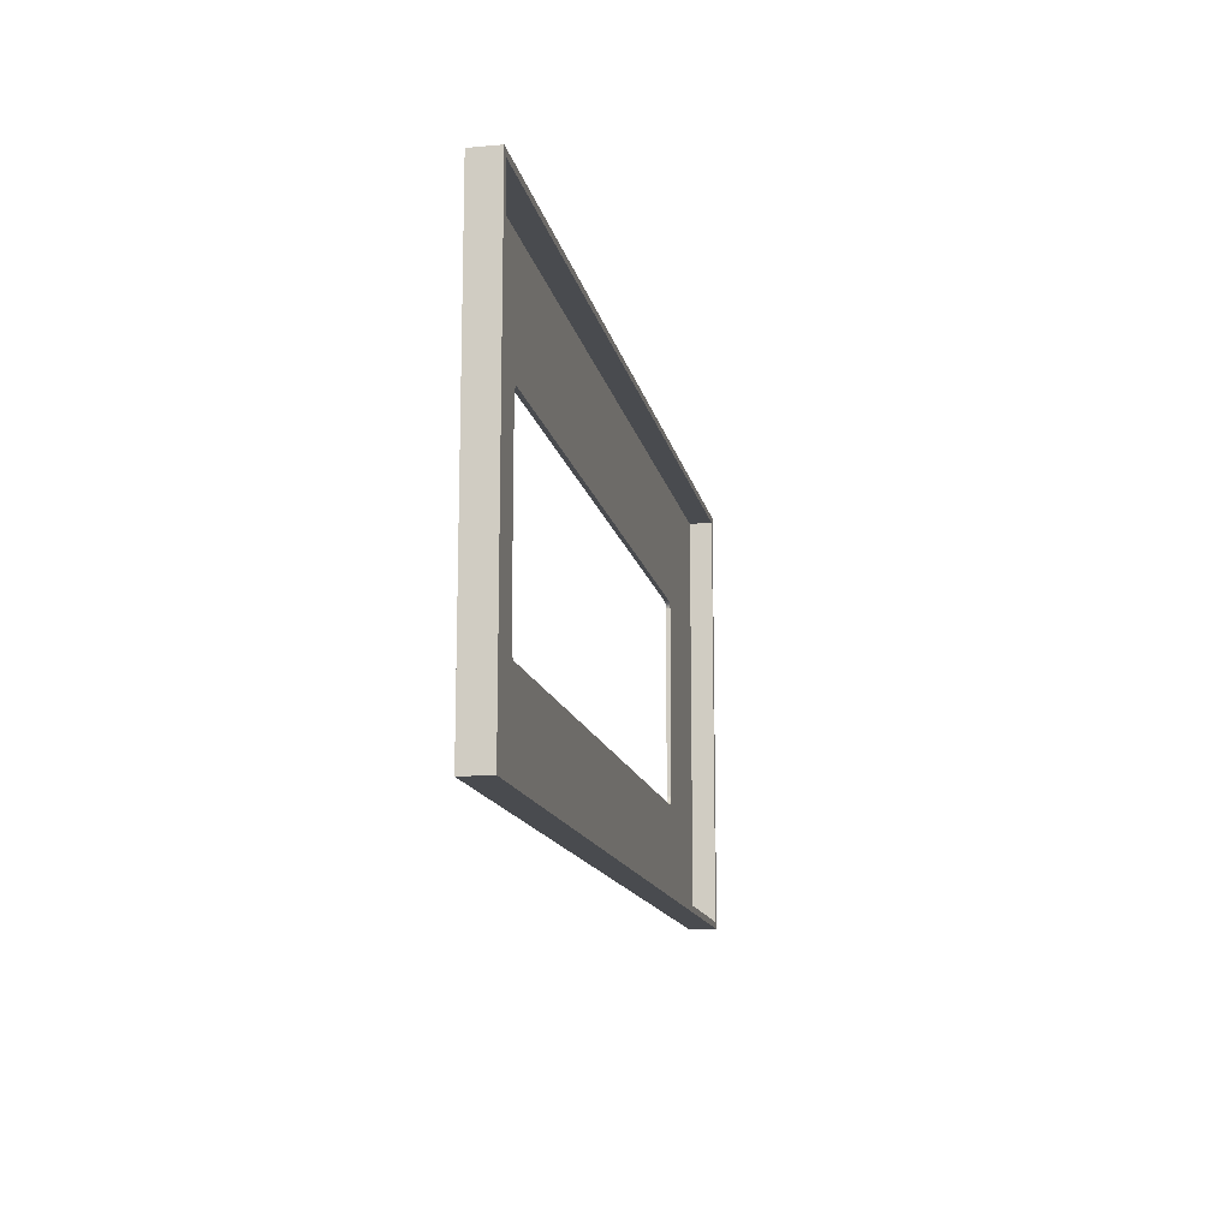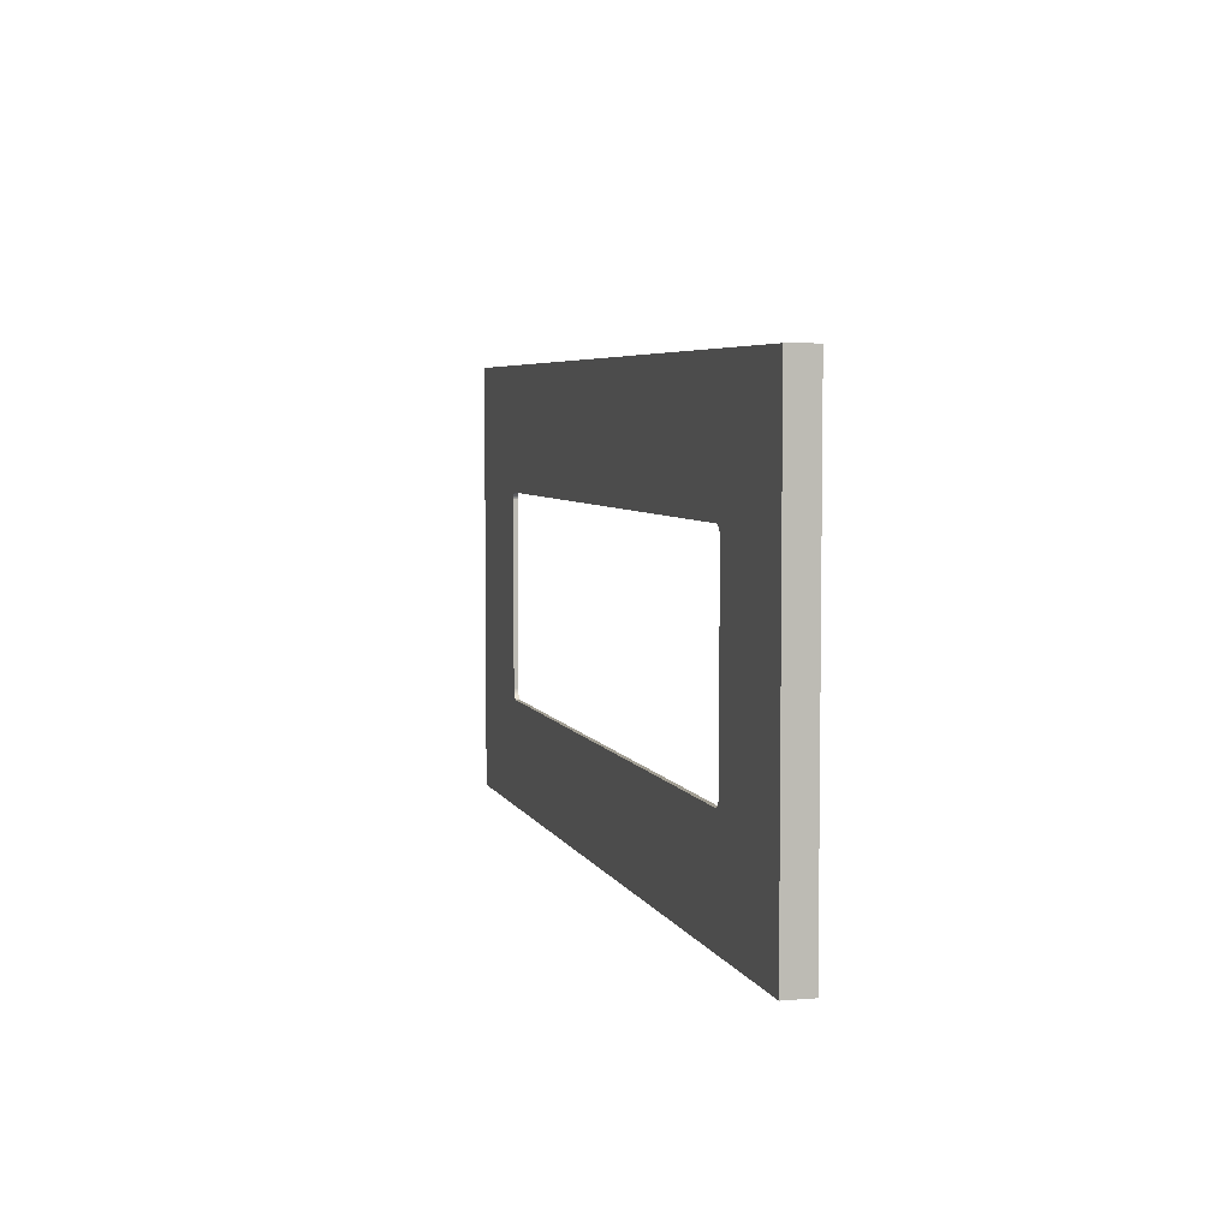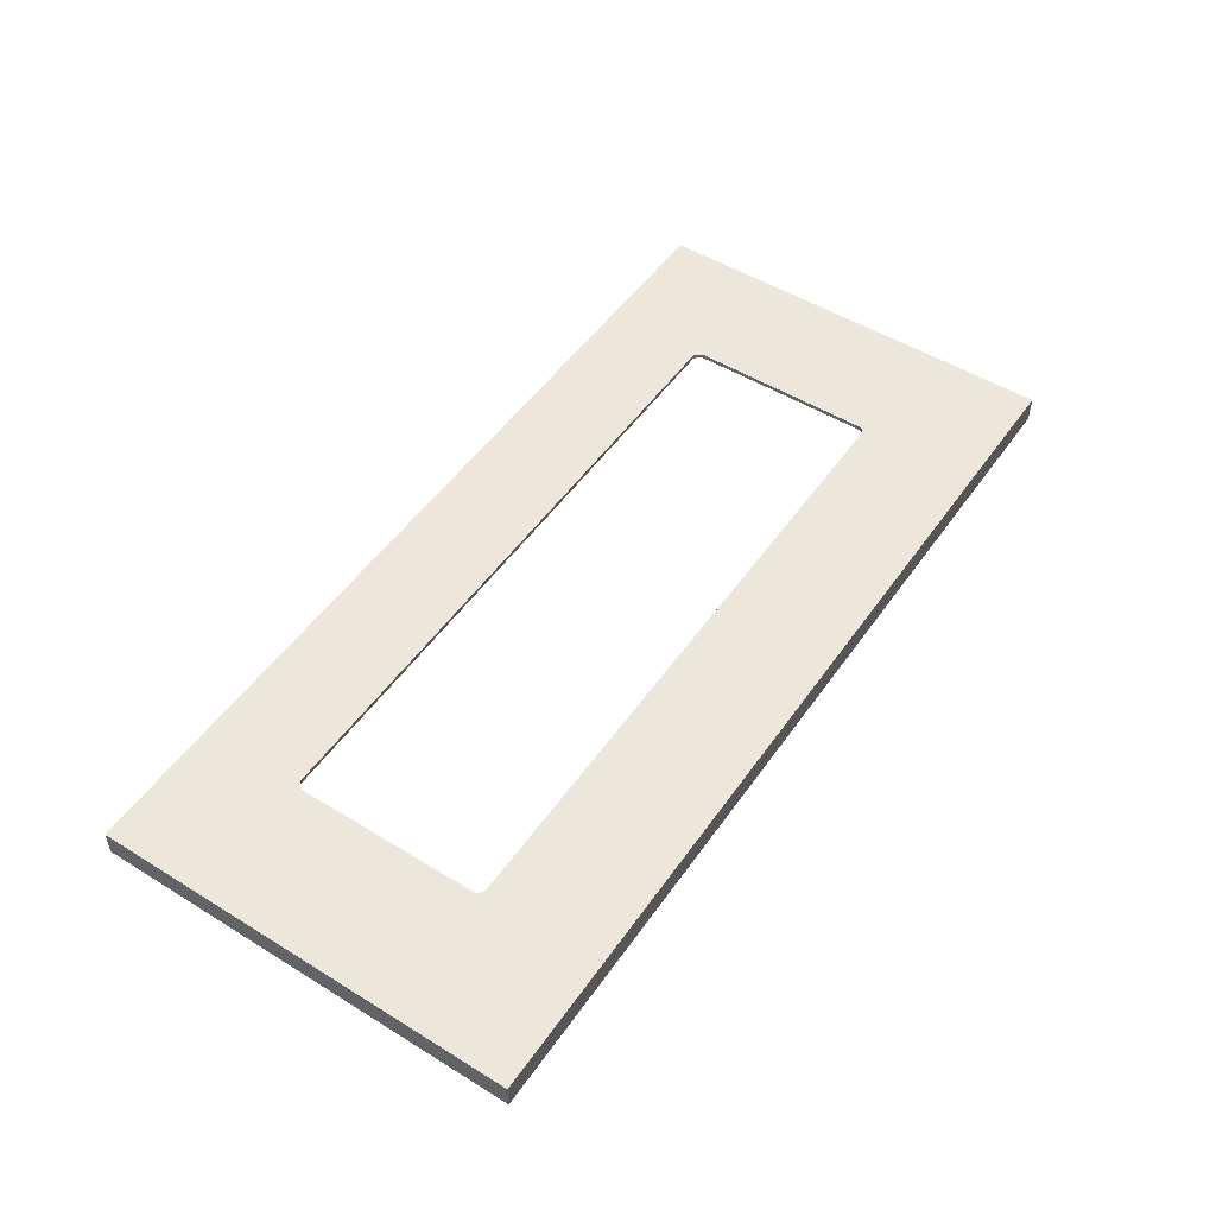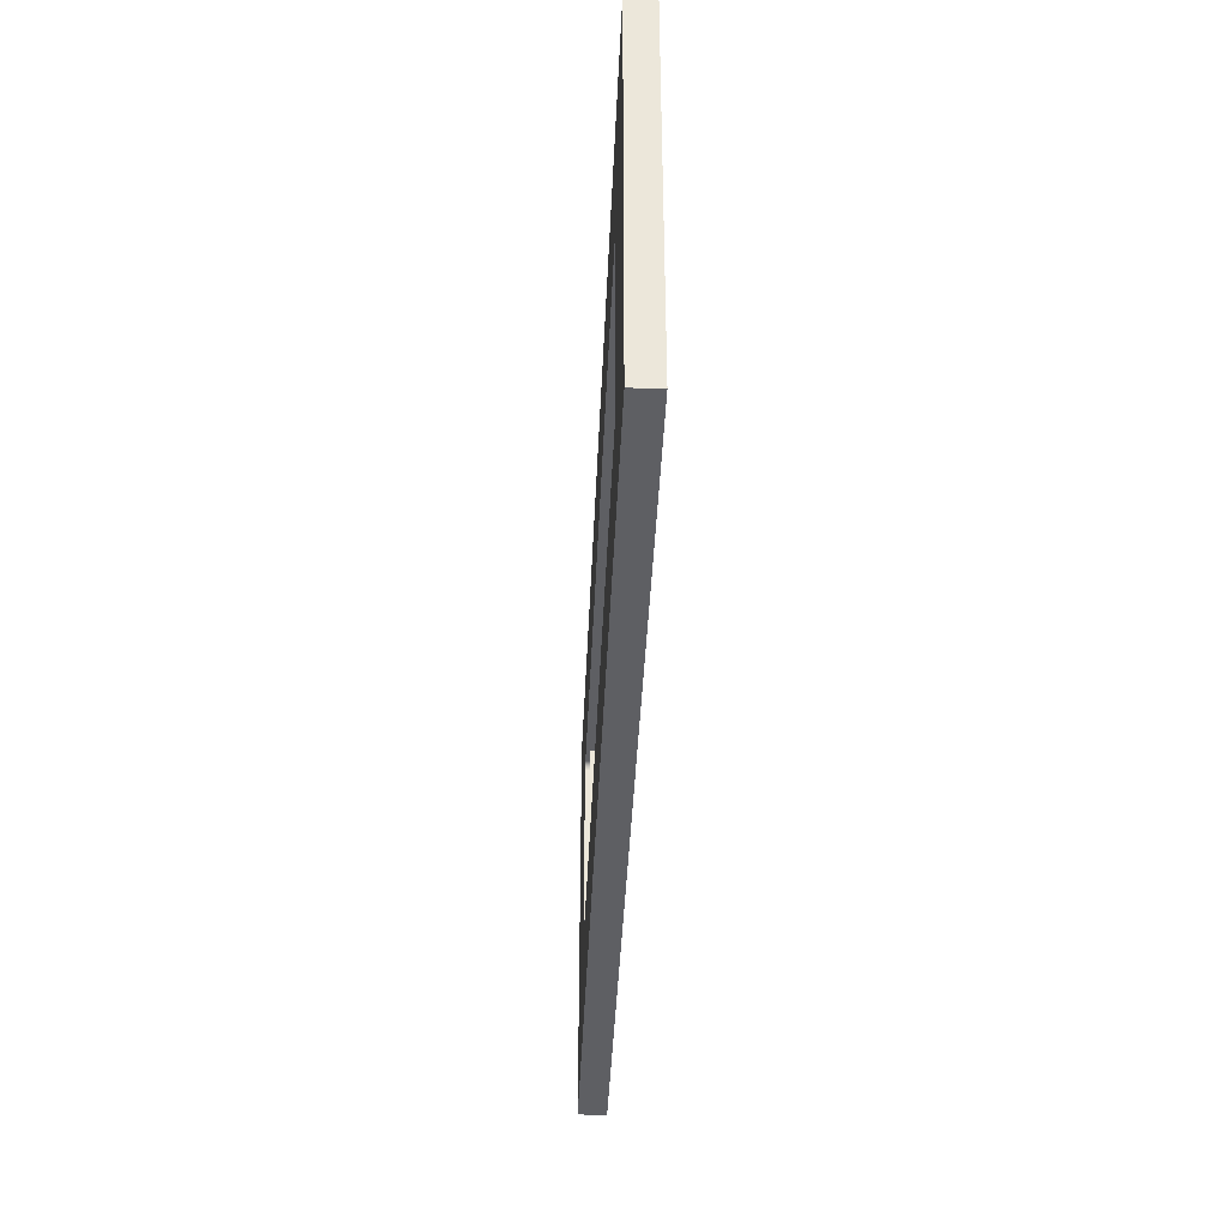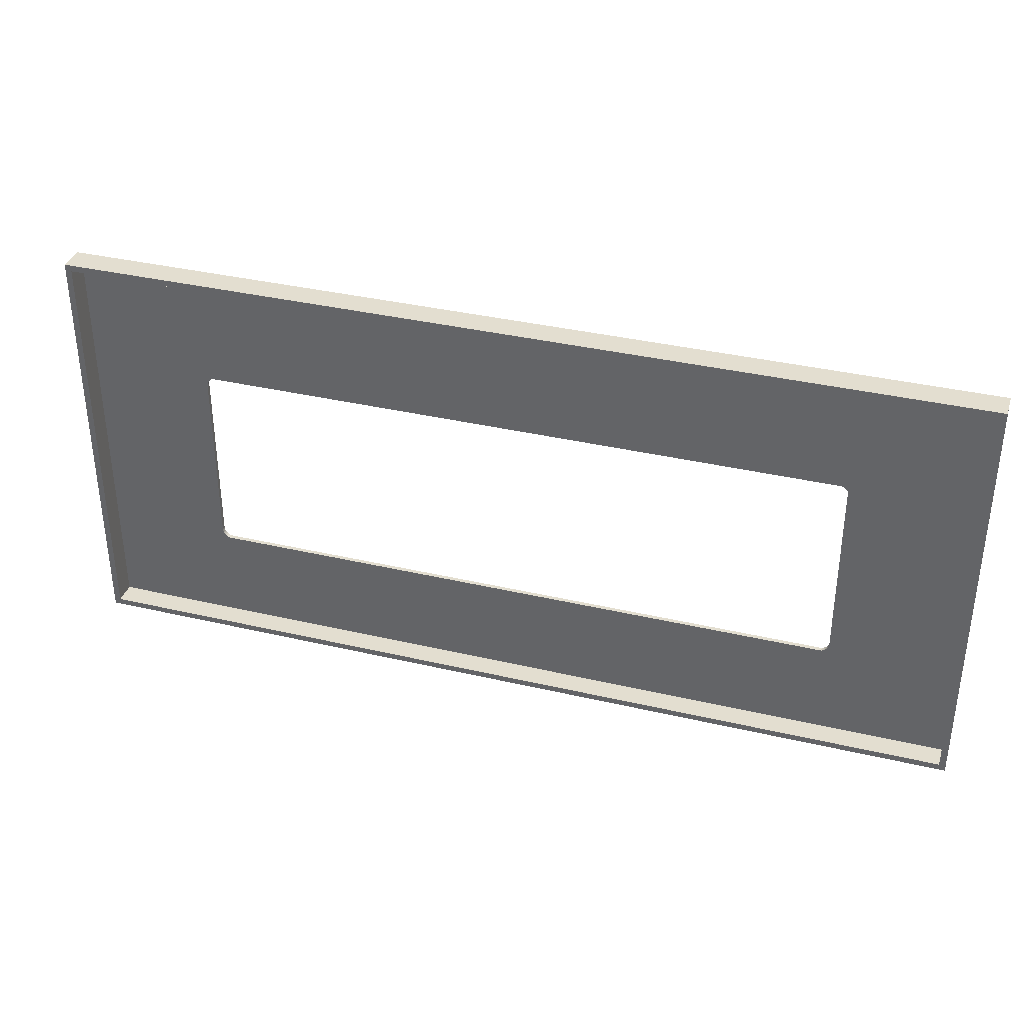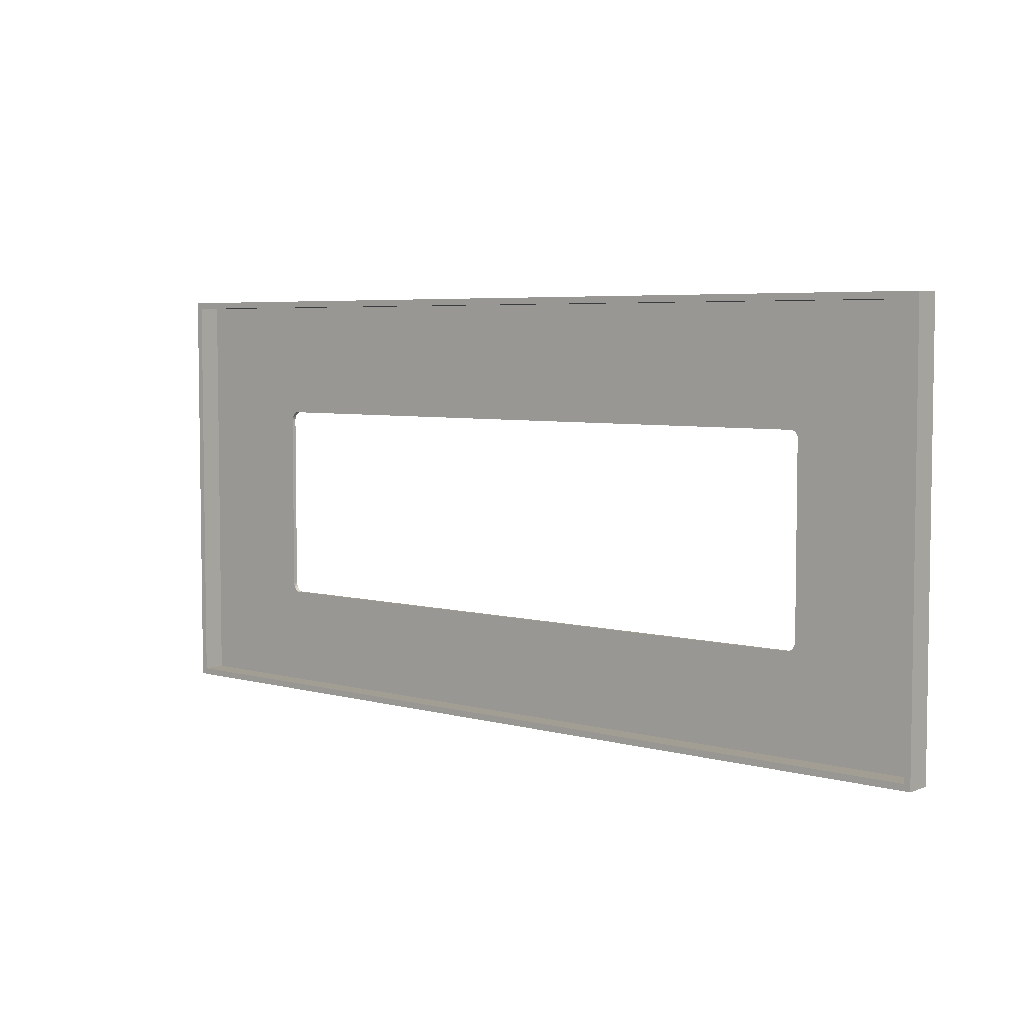
<metadata>
{"format":"obj","ext":"obj","renderer":"f3d","projection":"perspective","resolution":1024,"background":"white","views":[{"elev":-13.7,"azim":101.0,"up":"+Y"},{"elev":5.0,"azim":74.9,"up":"+Y"},{"elev":50.9,"azim":123.9,"up":"+Z"},{"elev":-41.2,"azim":87.5,"up":"+Y"},{"elev":35.8,"azim":-162.8,"up":"+Y"},{"elev":5.1,"azim":-139.5,"up":"+Y"}]}
</metadata>
<code>
o Group4/mesh8/mesh8-geometry#mesh8-geometry
v 0.3737 0.1841 0.3993
v 0.3736 0.1829 0.4039
v 0.3737 0.1841 0.4039
v 0.3736 0.1829 0.3993
v 0.5159 0.5239 0.4039
v 0.3737 0.382 0.3993
v 0.5089 0.5169 0.3993
v 0.3733 0.1816 0.4039
v 0.3737 0.382 0.4039
v 0.3733 0.1816 0.3993
v 0.373 0.1805 0.4039
v 0.3735 0.3832 0.4039
v 0.3735 0.3832 0.3993
v 0.373 0.1805 0.3993
v 0.5159 0.06002 0.4039
v 0.3733 0.3844 0.4039
v 0.3733 0.3844 0.3993
v 0.5089 0.067 0.3993
v 0.3725 0.1793 0.4039
v 0.5159 0.06002 0.3744
v 0.3729 0.3855 0.4039
v 0.3729 0.3855 0.3993
v 0.3725 0.1793 0.3993
v 0.5089 0.067 0.3744
v 0.3719 0.1782 0.4039
v 0.5159 0.5239 0.3744
v -0.4835 0.06012 0.3744
v 0.3724 0.3866 0.4039
v 0.3724 0.3866 0.3993
v 0.3719 0.1782 0.3993
v 0.5089 0.5169 0.3744
v -0.4765 0.0671 0.3744
v 0.3711 0.1772 0.4039
v -0.4835 0.5239 0.3744
v -0.4835 0.06012 0.4039
v 0.3718 0.3876 0.4039
v 0.3718 0.3876 0.3993
v 0.3711 0.1772 0.3993
v -0.4765 0.5169 0.3744
v -0.4765 0.0671 0.3993
v 0.3703 0.1763 0.4039
v -0.4835 0.5239 0.4039
v 0.3662 0.1736 0.4039
v 0.3711 0.3886 0.4039
v 0.3711 0.3886 0.3993
v 0.3703 0.1763 0.3993
v -0.4765 0.5169 0.3993
v 0.3662 0.1736 0.3993
v 0.3694 0.1754 0.4039
v -0.3326 0.3919 0.4039
v 0.3673 0.1741 0.4039
v -0.3326 0.1736 0.4039
v -0.3397 0.1804 0.4039
v 0.3703 0.3895 0.4039
v 0.3703 0.3895 0.3993
v 0.3694 0.1754 0.3993
v -0.3326 0.3919 0.3993
v -0.3397 0.1804 0.3993
v 0.3673 0.1741 0.3993
v -0.3326 0.1736 0.3993
v 0.3684 0.1747 0.4039
v -0.3339 0.3917 0.4039
v 0.3662 0.3919 0.4039
v -0.3338 0.1741 0.4039
v -0.3391 0.1793 0.4039
v -0.3401 0.1816 0.4039
v 0.3694 0.3902 0.4039
v 0.3694 0.3902 0.3993
v 0.3684 0.1747 0.3993
v -0.3339 0.3917 0.3993
v 0.3662 0.3919 0.3993
v -0.3391 0.1793 0.3993
v -0.3401 0.1816 0.3993
v -0.3338 0.1741 0.3993
v -0.3351 0.3913 0.4039
v 0.3673 0.3914 0.4039
v -0.3349 0.1747 0.4039
v -0.3385 0.1782 0.4039
v -0.3403 0.1828 0.4039
v 0.3684 0.3909 0.4039
v 0.3684 0.3909 0.3993
v -0.3351 0.3913 0.3993
v 0.3673 0.3914 0.3993
v -0.3385 0.1782 0.3993
v -0.3403 0.1828 0.3993
v -0.3349 0.1747 0.3993
v -0.3363 0.3908 0.4039
v -0.3359 0.1754 0.4039
v -0.3377 0.1772 0.4039
v -0.3405 0.1841 0.4039
v -0.3363 0.3908 0.3993
v -0.3377 0.1772 0.3993
v -0.3405 0.1841 0.3993
v -0.3359 0.1754 0.3993
v -0.3374 0.3901 0.4039
v -0.3369 0.1762 0.4039
v -0.3405 0.3808 0.4039
v -0.3374 0.3901 0.3993
v -0.3369 0.1762 0.3993
v -0.3405 0.3808 0.3993
v -0.3383 0.3892 0.4039
v -0.3407 0.3821 0.4039
v -0.3383 0.3892 0.3993
v -0.3405 0.3853 0.3993
v -0.3392 0.3882 0.4039
v -0.3408 0.3834 0.4039
v -0.3392 0.3882 0.3993
v -0.3403 0.3859 0.3993
v -0.3405 0.3853 0.4039
v -0.3398 0.3871 0.4039
v -0.3406 0.3847 0.4039
v -0.3398 0.3871 0.3993
v -0.3403 0.3859 0.4039
f 1 2 3
f 2 1 4
f 3 2 1
f 4 1 2
f 2 5 3
f 3 5 2
f 3 6 1
f 1 6 3
f 7 4 1
f 1 4 7
f 4 8 2
f 2 8 4
f 8 5 2
f 2 5 8
f 3 5 9
f 9 5 3
f 6 3 9
f 9 3 6
f 7 1 6
f 6 1 7
f 7 10 4
f 4 10 7
f 8 4 10
f 10 4 8
f 11 5 8
f 8 5 11
f 9 5 12
f 12 5 9
f 9 13 6
f 6 13 9
f 7 6 13
f 13 6 7
f 7 14 10
f 10 14 7
f 10 11 8
f 8 11 10
f 11 15 5
f 5 15 11
f 12 5 16
f 16 5 12
f 13 9 12
f 12 9 13
f 7 13 17
f 17 13 7
f 18 14 7
f 7 14 18
f 11 10 14
f 14 10 11
f 19 15 11
f 11 15 19
f 20 5 15
f 15 5 20
f 16 5 21
f 21 5 16
f 16 13 12
f 12 13 16
f 13 16 17
f 17 16 13
f 7 17 22
f 22 17 7
f 14 18 23
f 23 18 14
f 7 24 18
f 18 24 7
f 14 19 11
f 11 19 14
f 25 15 19
f 19 15 25
f 5 20 26
f 26 20 5
f 15 27 20
f 20 27 15
f 21 5 28
f 28 5 21
f 22 16 21
f 21 16 22
f 16 22 17
f 17 22 16
f 7 22 29
f 29 22 7
f 23 18 30
f 30 18 23
f 19 14 23
f 23 14 19
f 24 7 31
f 31 7 24
f 32 18 24
f 24 18 32
f 33 15 25
f 25 15 33
f 23 25 19
f 19 25 23
f 20 24 26
f 26 24 20
f 34 5 26
f 26 5 34
f 27 15 35
f 35 15 27
f 24 20 27
f 27 20 24
f 28 5 36
f 36 5 28
f 29 21 28
f 28 21 29
f 21 29 22
f 22 29 21
f 7 29 37
f 37 29 7
f 30 18 38
f 38 18 30
f 25 23 30
f 30 23 25
f 7 39 31
f 31 39 7
f 26 24 31
f 31 24 26
f 18 32 40
f 40 32 18
f 27 32 24
f 24 32 27
f 41 15 33
f 33 15 41
f 30 33 25
f 25 33 30
f 5 34 42
f 42 34 5
f 31 34 26
f 26 34 31
f 15 43 35
f 35 43 15
f 42 27 35
f 35 27 42
f 36 5 44
f 44 5 36
f 37 28 36
f 36 28 37
f 28 37 29
f 29 37 28
f 7 37 45
f 45 37 7
f 38 18 46
f 46 18 38
f 33 30 38
f 38 30 33
f 39 7 47
f 47 7 39
f 39 34 31
f 31 34 39
f 32 47 40
f 40 47 32
f 48 18 40
f 40 18 48
f 32 27 34
f 34 27 32
f 49 15 41
f 41 15 49
f 38 41 33
f 33 41 38
f 27 42 34
f 34 42 27
f 42 50 5
f 5 50 42
f 43 15 51
f 51 15 43
f 52 35 43
f 43 35 52
f 35 53 42
f 42 53 35
f 44 5 54
f 54 5 44
f 45 36 44
f 44 36 45
f 36 45 37
f 37 45 36
f 7 45 55
f 55 45 7
f 46 18 56
f 56 18 46
f 41 38 46
f 46 38 41
f 57 47 7
f 7 47 57
f 47 32 39
f 39 32 47
f 32 34 39
f 39 34 32
f 58 40 47
f 47 40 58
f 59 18 48
f 48 18 59
f 40 60 48
f 48 60 40
f 61 15 49
f 49 15 61
f 41 56 49
f 49 56 41
f 42 62 50
f 50 62 42
f 63 5 50
f 50 5 63
f 51 15 61
f 61 15 51
f 59 43 51
f 51 43 59
f 64 35 52
f 52 35 64
f 48 52 43
f 43 52 48
f 53 35 65
f 65 35 53
f 42 53 66
f 66 53 42
f 54 5 67
f 67 5 54
f 55 44 54
f 54 44 55
f 44 55 45
f 45 55 44
f 7 55 68
f 68 55 7
f 56 18 69
f 69 18 56
f 56 41 46
f 46 41 56
f 70 47 57
f 57 47 70
f 7 71 57
f 57 71 7
f 72 40 58
f 58 40 72
f 58 47 73
f 73 47 58
f 69 18 59
f 59 18 69
f 43 59 48
f 48 59 43
f 60 40 74
f 74 40 60
f 52 48 60
f 60 48 52
f 49 69 61
f 61 69 49
f 69 49 56
f 56 49 69
f 42 75 62
f 62 75 42
f 62 57 50
f 50 57 62
f 76 5 63
f 63 5 76
f 50 71 63
f 63 71 50
f 61 59 51
f 51 59 61
f 77 35 64
f 64 35 77
f 60 64 52
f 52 64 60
f 65 35 78
f 78 35 65
f 72 53 65
f 65 53 72
f 58 66 53
f 53 66 58
f 42 66 79
f 79 66 42
f 67 5 80
f 80 5 67
f 67 55 54
f 54 55 67
f 55 67 68
f 68 67 55
f 7 68 81
f 81 68 7
f 82 47 70
f 70 47 82
f 57 62 70
f 70 62 57
f 7 83 71
f 71 83 7
f 71 50 57
f 57 50 71
f 84 40 72
f 72 40 84
f 53 72 58
f 58 72 53
f 73 47 85
f 85 47 73
f 66 58 73
f 73 58 66
f 59 61 69
f 69 61 59
f 74 40 86
f 86 40 74
f 64 60 74
f 74 60 64
f 42 87 75
f 75 87 42
f 75 70 62
f 62 70 75
f 80 5 76
f 76 5 80
f 63 83 76
f 76 83 63
f 83 63 71
f 71 63 83
f 88 35 77
f 77 35 88
f 64 86 77
f 77 86 64
f 78 35 89
f 89 35 78
f 84 65 78
f 78 65 84
f 65 84 72
f 72 84 65
f 73 79 66
f 66 79 73
f 42 79 90
f 90 79 42
f 80 68 67
f 67 68 80
f 68 80 81
f 81 80 68
f 7 81 83
f 83 81 7
f 91 47 82
f 82 47 91
f 70 75 82
f 82 75 70
f 92 40 84
f 84 40 92
f 85 47 93
f 93 47 85
f 79 73 85
f 85 73 79
f 86 40 94
f 94 40 86
f 86 64 74
f 74 64 86
f 42 95 87
f 87 95 42
f 87 82 75
f 75 82 87
f 76 81 80
f 80 81 76
f 81 76 83
f 83 76 81
f 96 35 88
f 88 35 96
f 77 94 88
f 88 94 77
f 94 77 86
f 86 77 94
f 89 35 96
f 96 35 89
f 92 78 89
f 89 78 92
f 78 92 84
f 84 92 78
f 85 90 79
f 79 90 85
f 42 90 97
f 97 90 42
f 98 47 91
f 91 47 98
f 82 87 91
f 91 87 82
f 99 40 92
f 92 40 99
f 93 47 100
f 100 47 93
f 90 85 93
f 93 85 90
f 94 40 99
f 99 40 94
f 42 101 95
f 95 101 42
f 95 91 87
f 87 91 95
f 88 99 96
f 96 99 88
f 99 88 94
f 94 88 99
f 99 89 96
f 96 89 99
f 89 99 92
f 92 99 89
f 93 97 90
f 90 97 93
f 42 97 102
f 102 97 42
f 103 47 98
f 98 47 103
f 91 95 98
f 98 95 91
f 100 47 104
f 104 47 100
f 97 93 100
f 100 93 97
f 42 105 101
f 101 105 42
f 101 98 95
f 95 98 101
f 42 102 106
f 106 102 42
f 107 47 103
f 103 47 107
f 98 101 103
f 103 101 98
f 104 47 108
f 108 47 104
f 109 100 104
f 104 100 109
f 100 109 97
f 97 109 100
f 42 110 105
f 105 110 42
f 107 101 105
f 105 101 107
f 42 106 111
f 111 106 42
f 112 47 107
f 107 47 112
f 101 107 103
f 103 107 101
f 108 47 112
f 112 47 108
f 113 104 108
f 108 104 113
f 104 113 109
f 109 113 104
f 42 113 110
f 110 113 42
f 112 105 110
f 110 105 112
f 105 112 107
f 107 112 105
f 42 111 109
f 109 111 42
f 110 108 112
f 112 108 110
f 108 110 113
f 113 110 108
f 42 109 113
f 113 109 42

</code>
